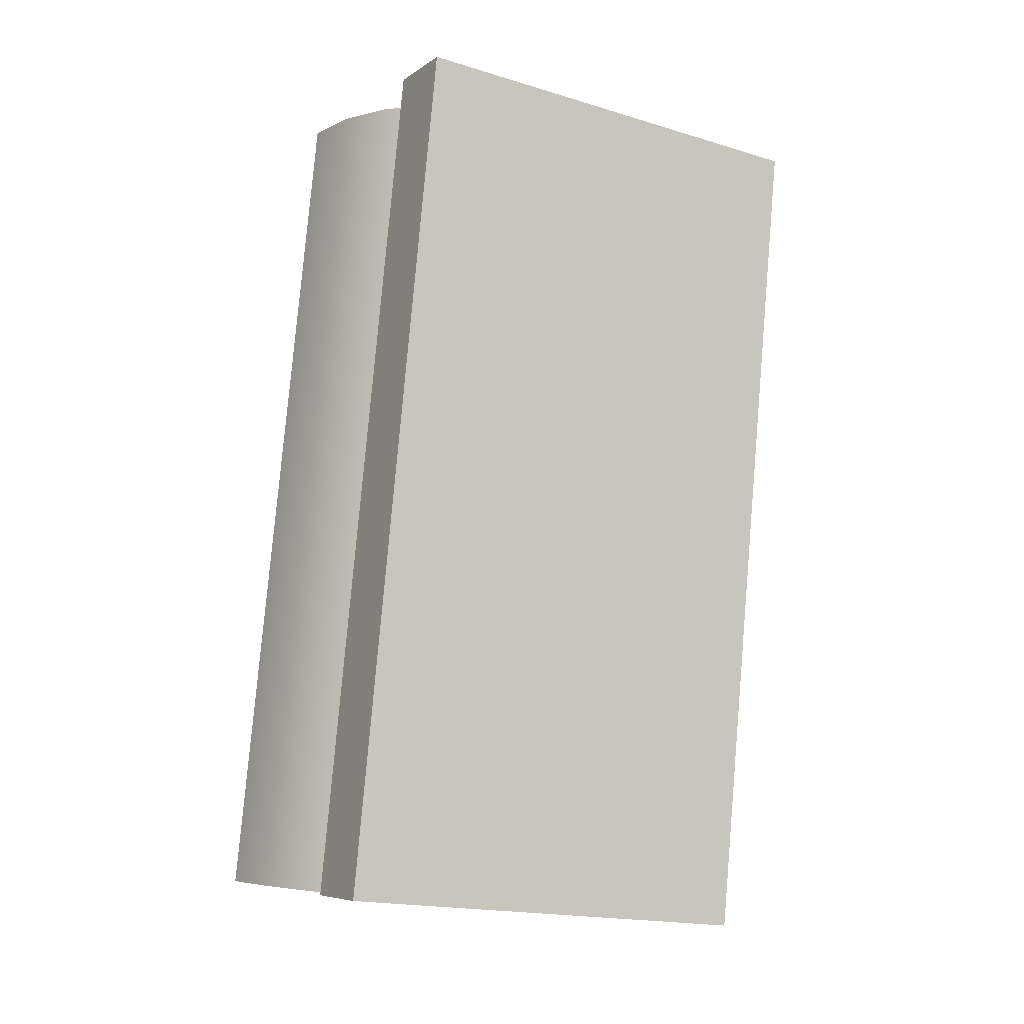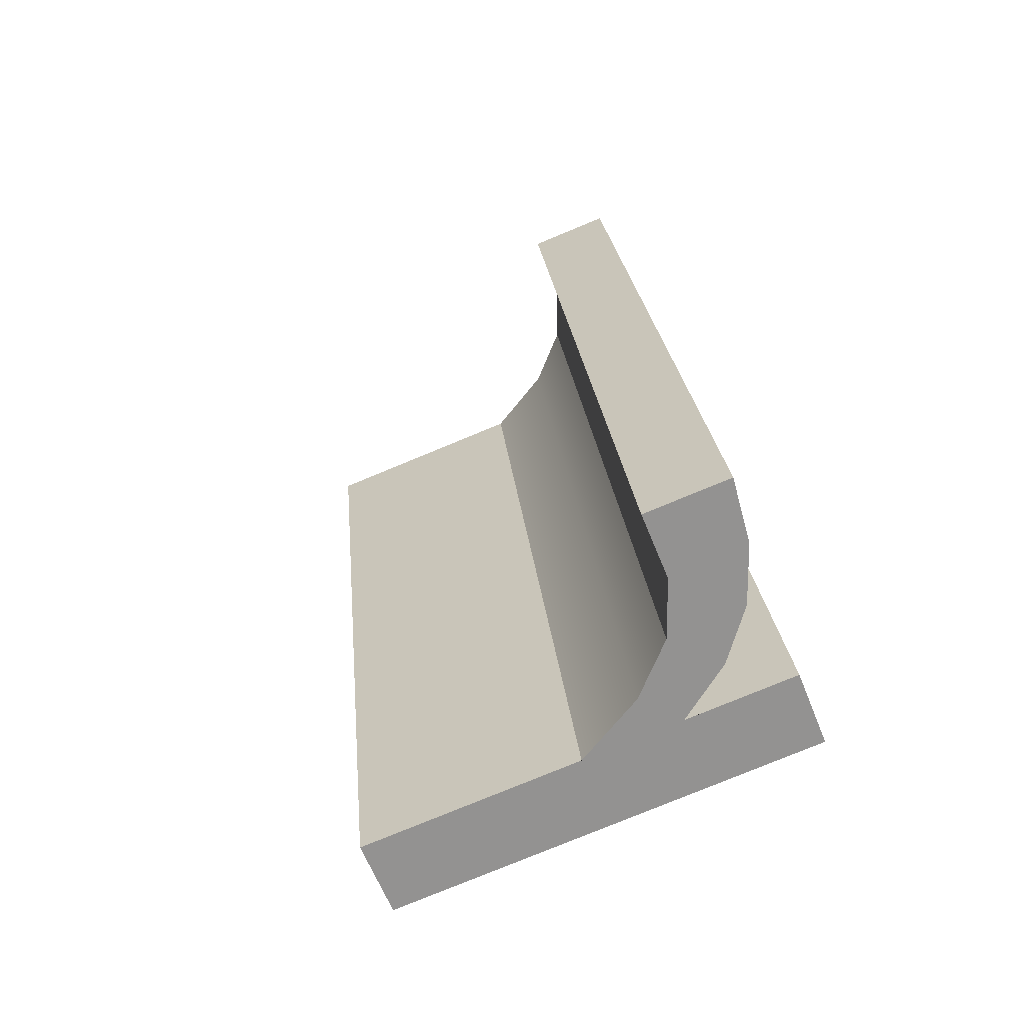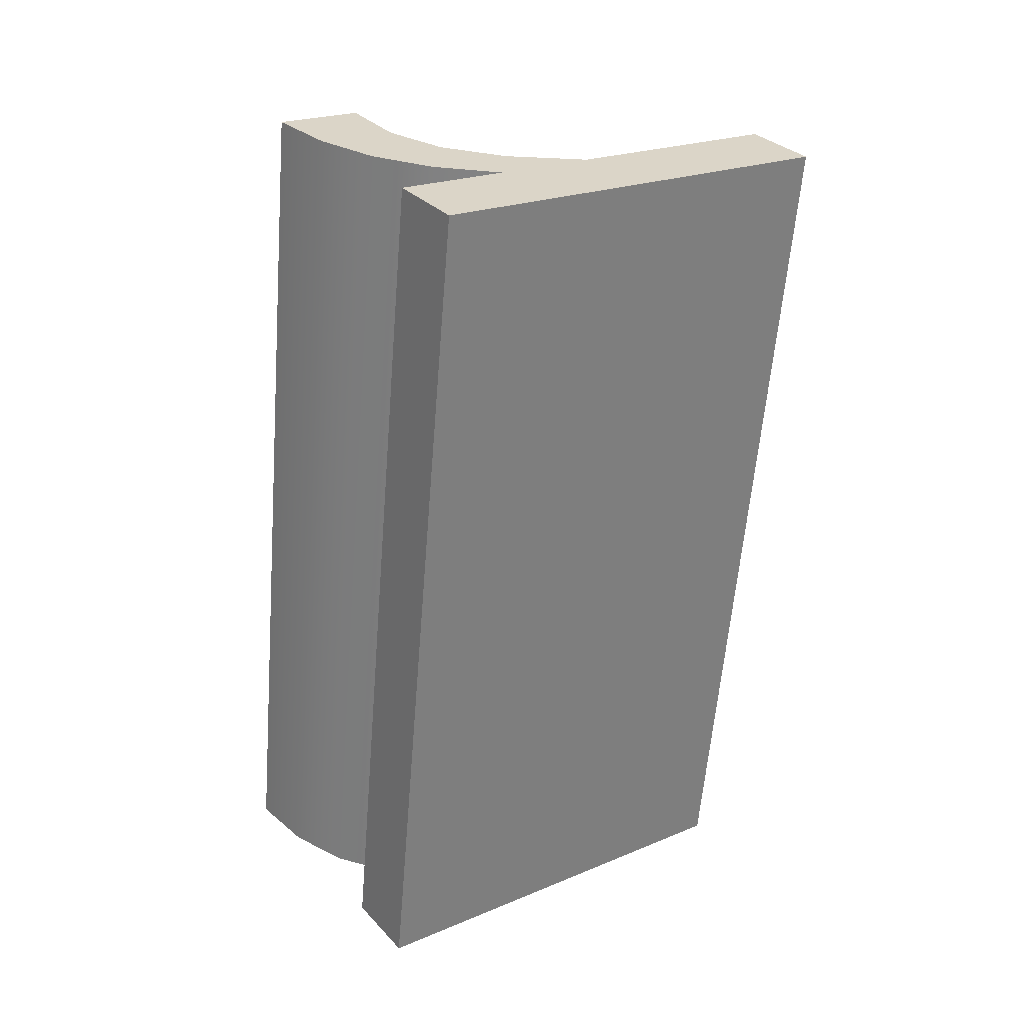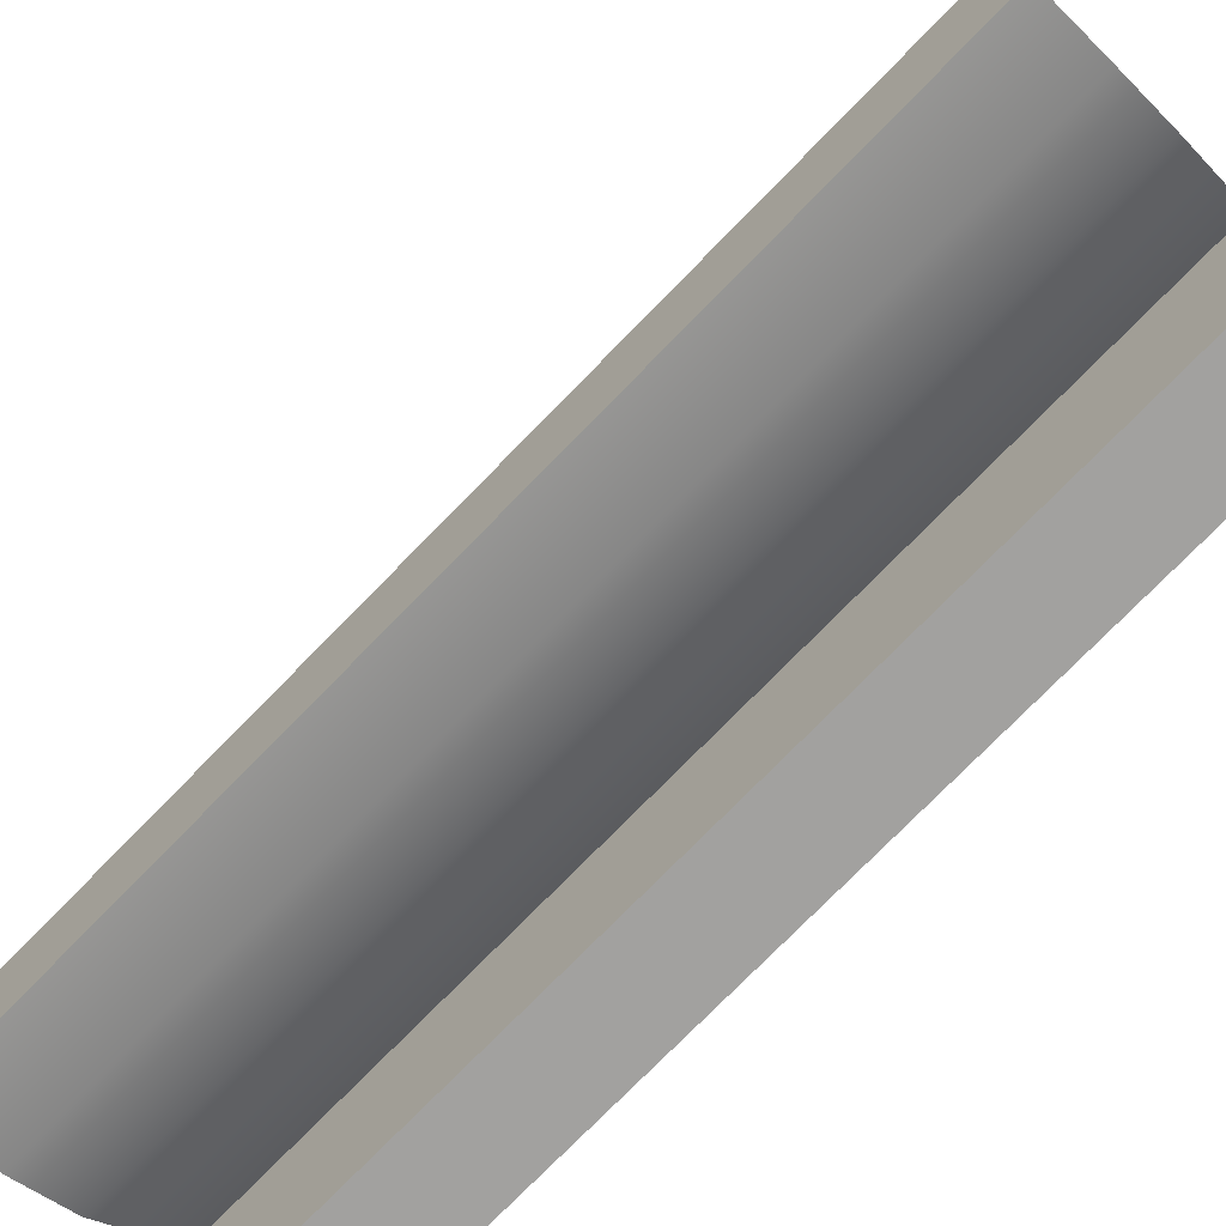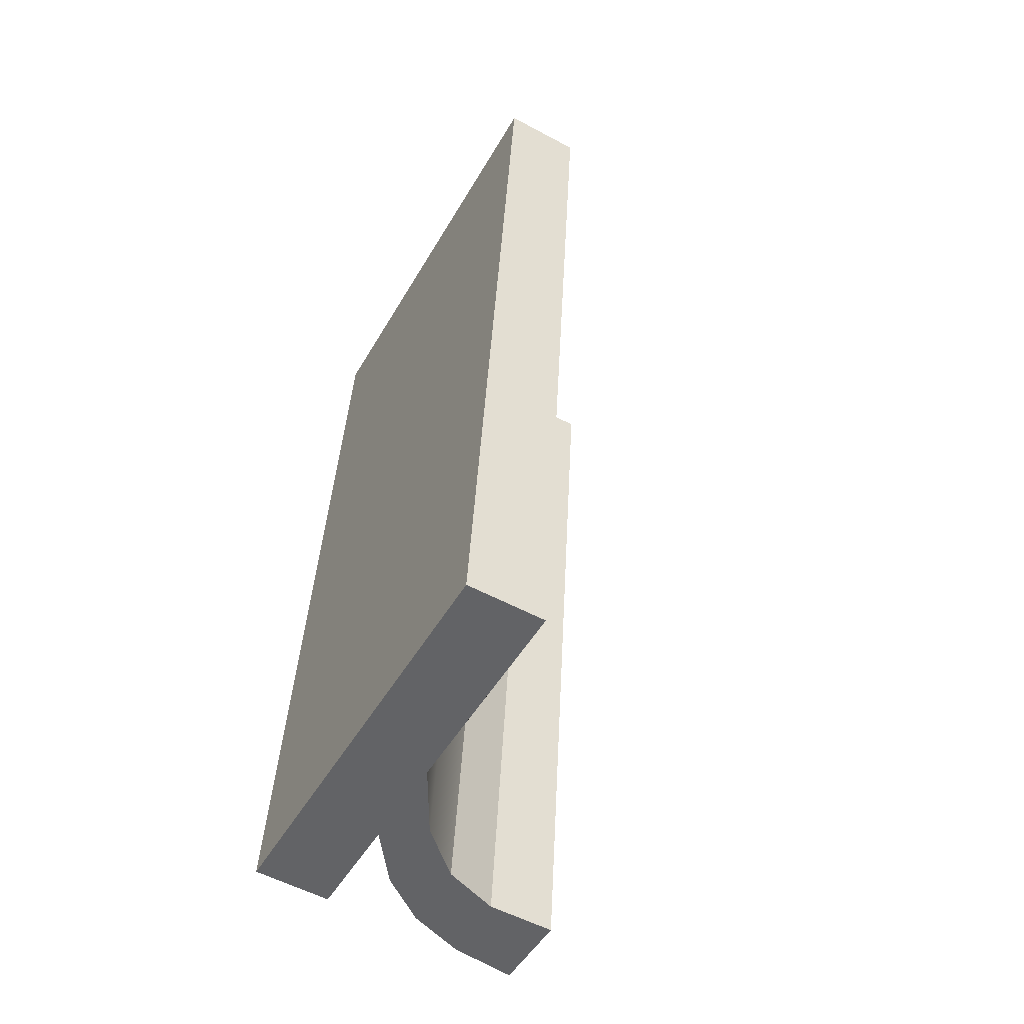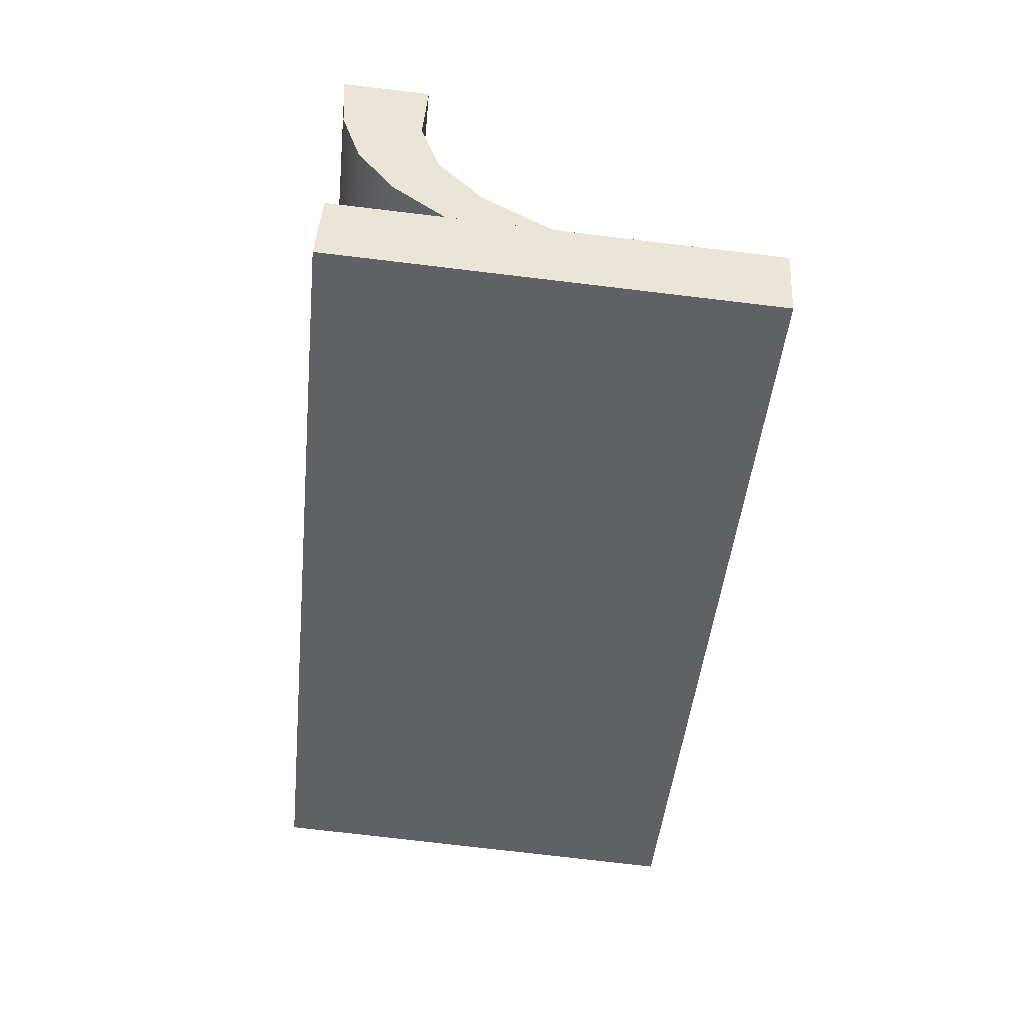
<metadata>
{"format":"obj","ext":"obj","renderer":"f3d","projection":"perspective","resolution":1024,"background":"white","views":[{"elev":-7.0,"azim":-119.5,"up":"+Y"},{"elev":-63.9,"azim":111.7,"up":"+Y"},{"elev":32.2,"azim":-125.3,"up":"+Y"},{"elev":-67.8,"azim":135.4,"up":"+Z"},{"elev":-56.2,"azim":-29.2,"up":"+Y"},{"elev":43.4,"azim":-86.5,"up":"+Y"}]}
</metadata>
<code>
o #ID2714
v 0.3816 0.04621 -0.09336
v 0.381 0.04598 -0.09106
v 0.381 0.04613 -0.09256
v 0.3816 0.04609 -0.09209
v 0.3823 0.04615 -0.09276
v 0.3823 0.04627 -0.09391
v 0.3831 0.04618 -0.09308
v 0.3832 0.0463 -0.09423
v 0.3841 0.04618 -0.09308
v 0.3841 0.04631 -0.09434
v 0.381 0.0463 -0.09423
v 0.3799 0.04566 -0.08779
v 0.3799 0.0463 -0.09423
v 0.381 0.04566 -0.08779
v 0.3841 0.04618 -0.09308
v 0.3831 0.05882 -0.09182
v 0.3831 0.04618 -0.09308
v 0.3841 0.05882 -0.09181
v 0.3831 0.05882 -0.09182
v 0.3823 0.04615 -0.09276
v 0.3831 0.04618 -0.09308
v 0.3823 0.05879 -0.0915
v 0.3823 0.05879 -0.0915
v 0.3816 0.04609 -0.09209
v 0.3823 0.04615 -0.09276
v 0.3816 0.05872 -0.09083
v 0.381 0.05862 -0.0898
v 0.381 0.04598 -0.09106
v 0.381 0.04598 -0.09106
v 0.381 0.05829 -0.08653
v 0.381 0.04566 -0.08779
v 0.381 0.05862 -0.0898
v 0.381 0.05829 -0.08653
v 0.3799 0.04566 -0.08779
v 0.381 0.04566 -0.08779
v 0.3799 0.05829 -0.08653
v 0.3799 0.05894 -0.09296
v 0.3799 0.04566 -0.08779
v 0.3799 0.05829 -0.08653
v 0.3799 0.0463 -0.09423
v 0.3799 0.05894 -0.09296
v 0.381 0.0463 -0.09423
v 0.3799 0.0463 -0.09423
v 0.381 0.05894 -0.09296
v 0.381 0.0463 -0.09423
v 0.381 0.05877 -0.0913
v 0.381 0.04613 -0.09256
v 0.381 0.05894 -0.09296
v 0.3816 0.05885 -0.09209
v 0.381 0.04613 -0.09256
v 0.381 0.05877 -0.0913
v 0.3816 0.04621 -0.09336
v 0.3823 0.05891 -0.09265
v 0.3823 0.04627 -0.09391
v 0.3832 0.0463 -0.09423
v 0.3832 0.05894 -0.09297
v 0.3841 0.04631 -0.09434
v 0.3841 0.05895 -0.09308
v 0.3841 0.04631 -0.09434
v 0.3841 0.05882 -0.09181
v 0.3841 0.04618 -0.09308
v 0.3841 0.05895 -0.09308
v 0.3816 0.05872 -0.09083
v 0.381 0.05877 -0.0913
v 0.381 0.05862 -0.0898
v 0.3816 0.05885 -0.09209
v 0.3823 0.05879 -0.0915
v 0.3823 0.05891 -0.09265
v 0.3831 0.05882 -0.09182
v 0.3832 0.05894 -0.09297
v 0.3841 0.05882 -0.09181
v 0.3841 0.05895 -0.09308
v 0.381 0.05829 -0.08653
v 0.3799 0.05894 -0.09296
v 0.3799 0.05829 -0.08653
v 0.381 0.05894 -0.09296
f 1 2 3
f 3 2 1
f 2 1 4
f 4 1 2
f 4 1 5
f 5 1 4
f 5 1 6
f 6 1 5
f 5 6 7
f 7 6 5
f 7 6 8
f 8 6 7
f 7 8 9
f 9 8 7
f 9 8 10
f 10 8 9
f 11 12 13
f 13 12 11
f 12 11 14
f 14 11 12
f 14 11 3
f 3 11 14
f 14 3 2
f 2 3 14
f 15 16 17
f 17 16 15
f 16 15 18
f 18 15 16
f 19 20 21
f 21 20 19
f 20 19 22
f 22 19 20
f 23 24 25
f 25 24 23
f 24 23 26
f 26 23 24
f 24 27 28
f 28 27 24
f 27 24 26
f 26 24 27
f 29 30 31
f 31 30 29
f 30 29 32
f 32 29 30
f 33 34 35
f 35 34 33
f 34 33 36
f 36 33 34
f 37 38 39
f 39 38 37
f 38 37 40
f 40 37 38
f 41 42 43
f 43 42 41
f 42 41 44
f 44 41 42
f 45 46 47
f 47 46 45
f 46 45 48
f 48 45 46
f 49 50 51
f 51 50 49
f 50 49 52
f 52 49 50
f 52 53 54
f 54 53 52
f 53 52 49
f 49 52 53
f 53 55 54
f 54 55 53
f 55 53 56
f 56 53 55
f 56 57 55
f 55 57 56
f 57 56 58
f 58 56 57
f 59 60 61
f 61 60 59
f 60 59 62
f 62 59 60
f 63 64 65
f 65 64 63
f 64 63 66
f 66 63 64
f 66 63 67
f 67 63 66
f 66 67 68
f 68 67 66
f 68 67 69
f 69 67 68
f 68 69 70
f 70 69 68
f 70 69 71
f 71 69 70
f 70 71 72
f 72 71 70
f 73 74 75
f 75 74 73
f 74 73 76
f 76 73 74
f 76 73 65
f 65 73 76
f 76 65 64
f 64 65 76

</code>
